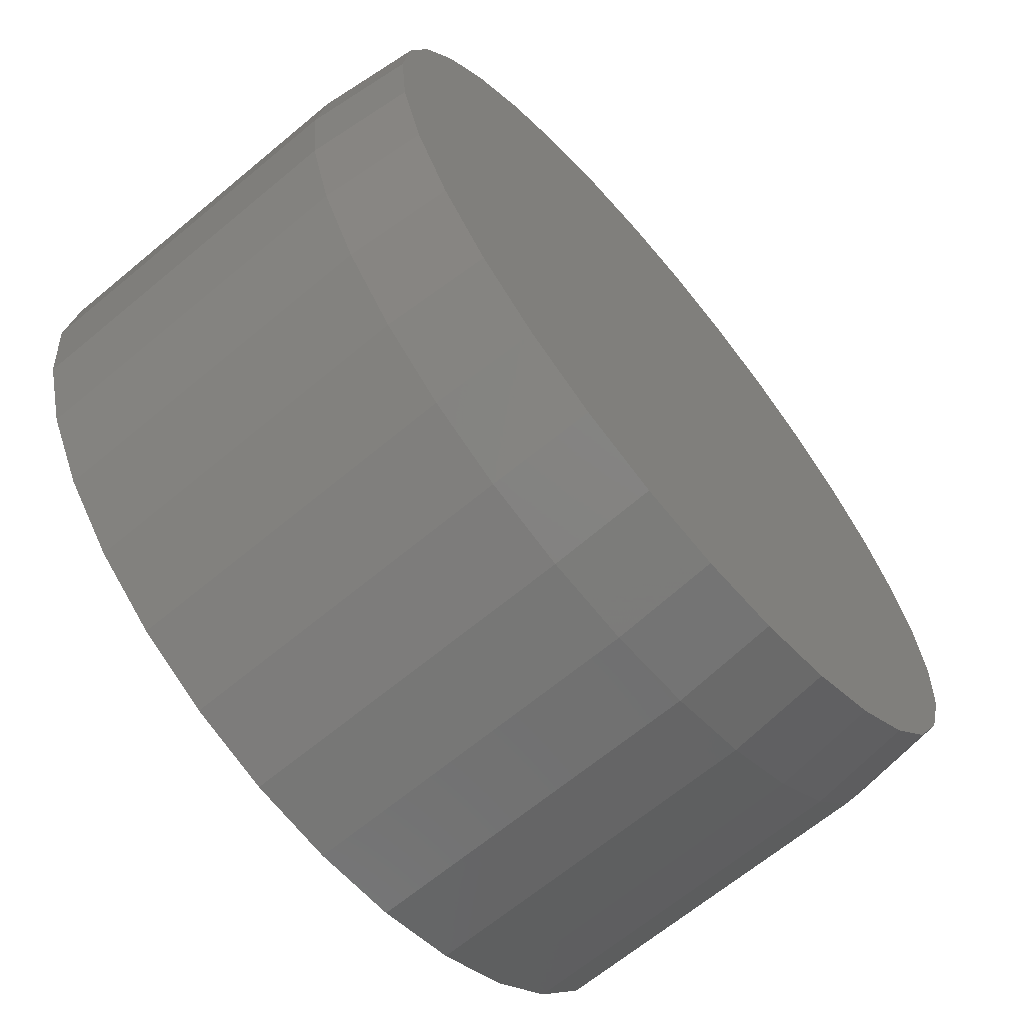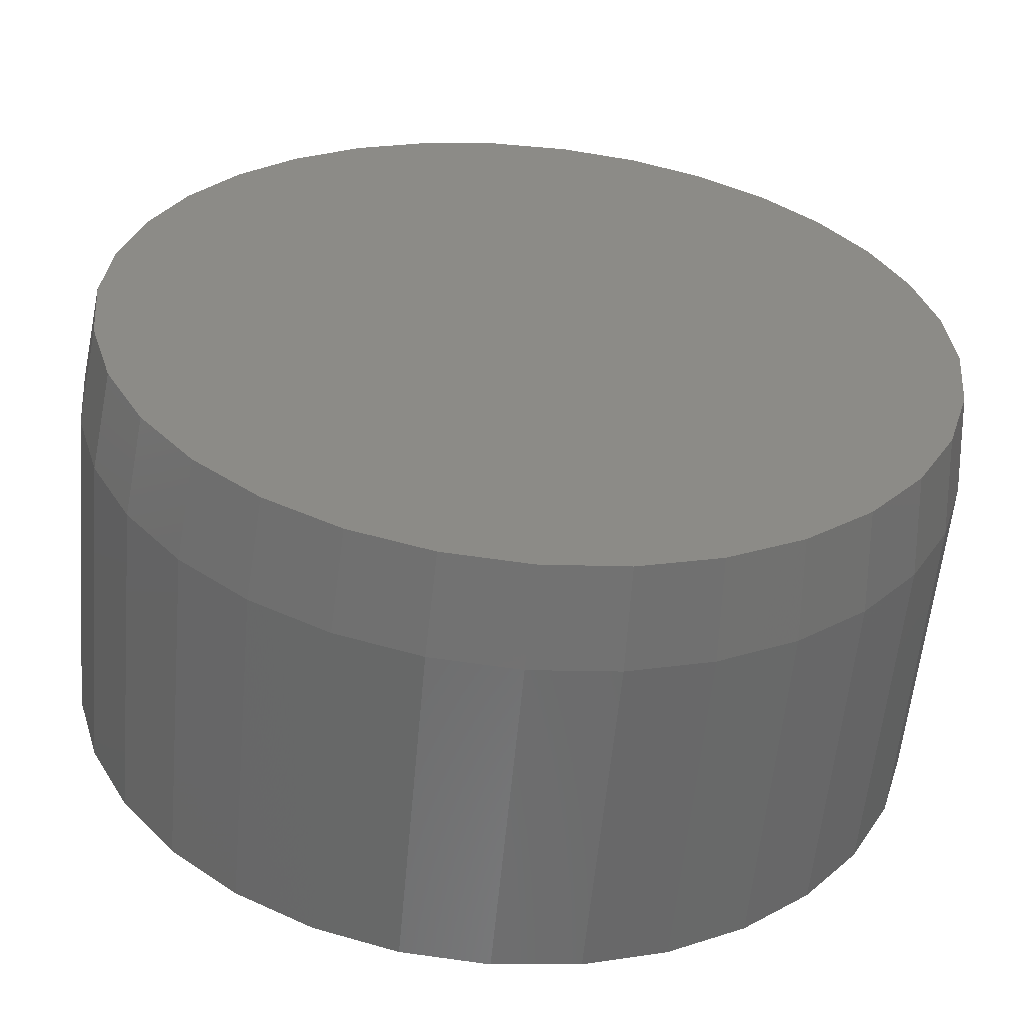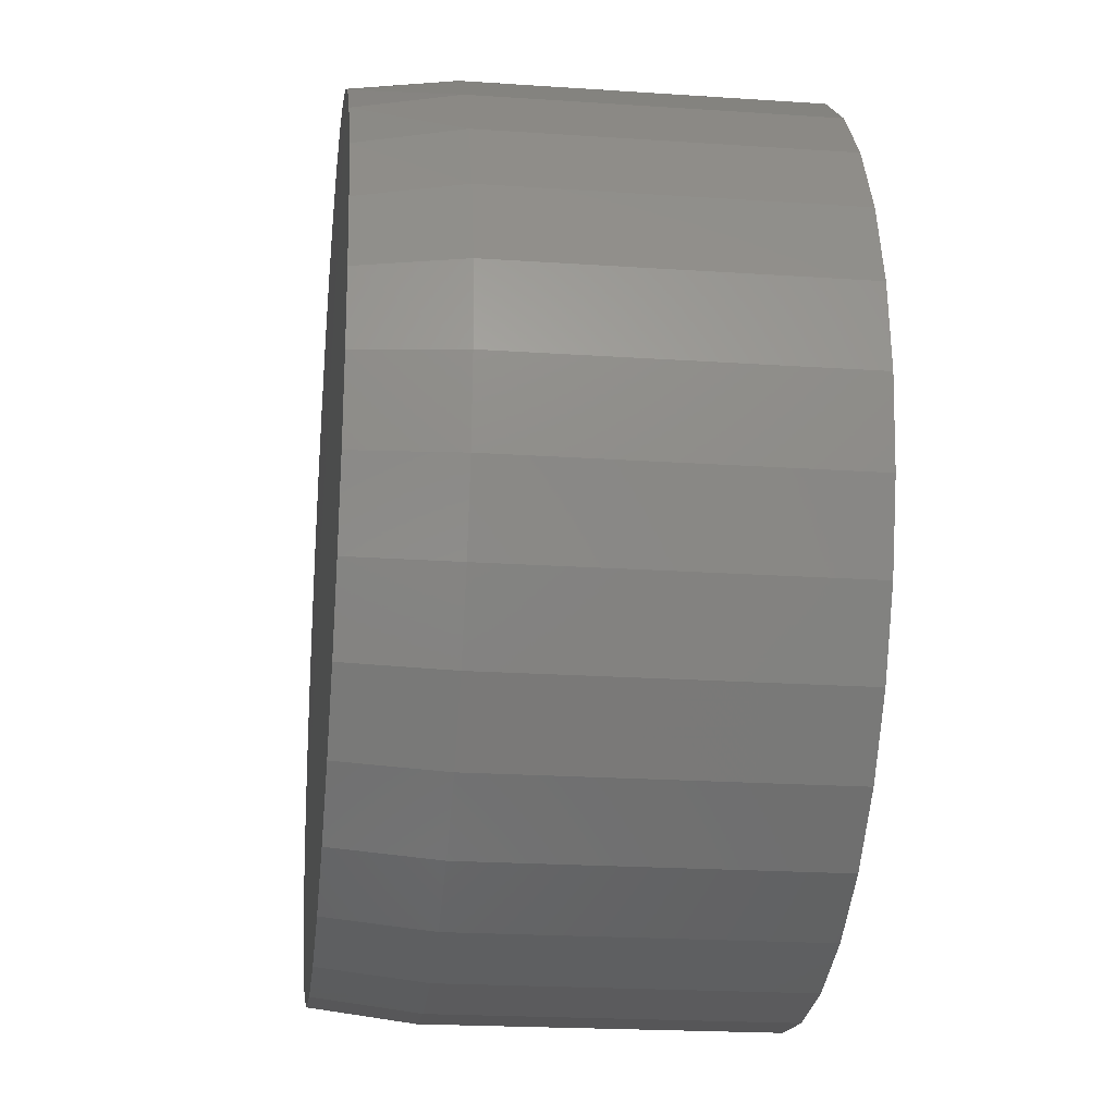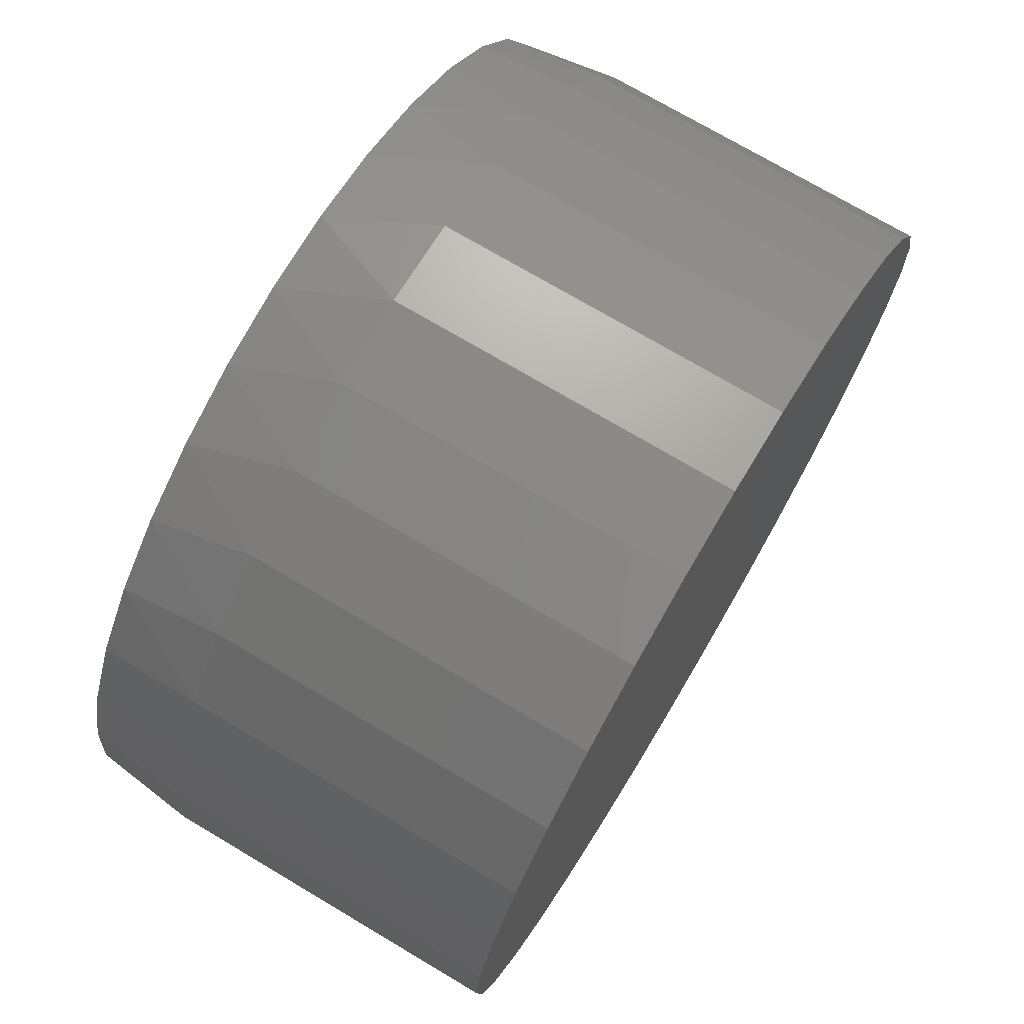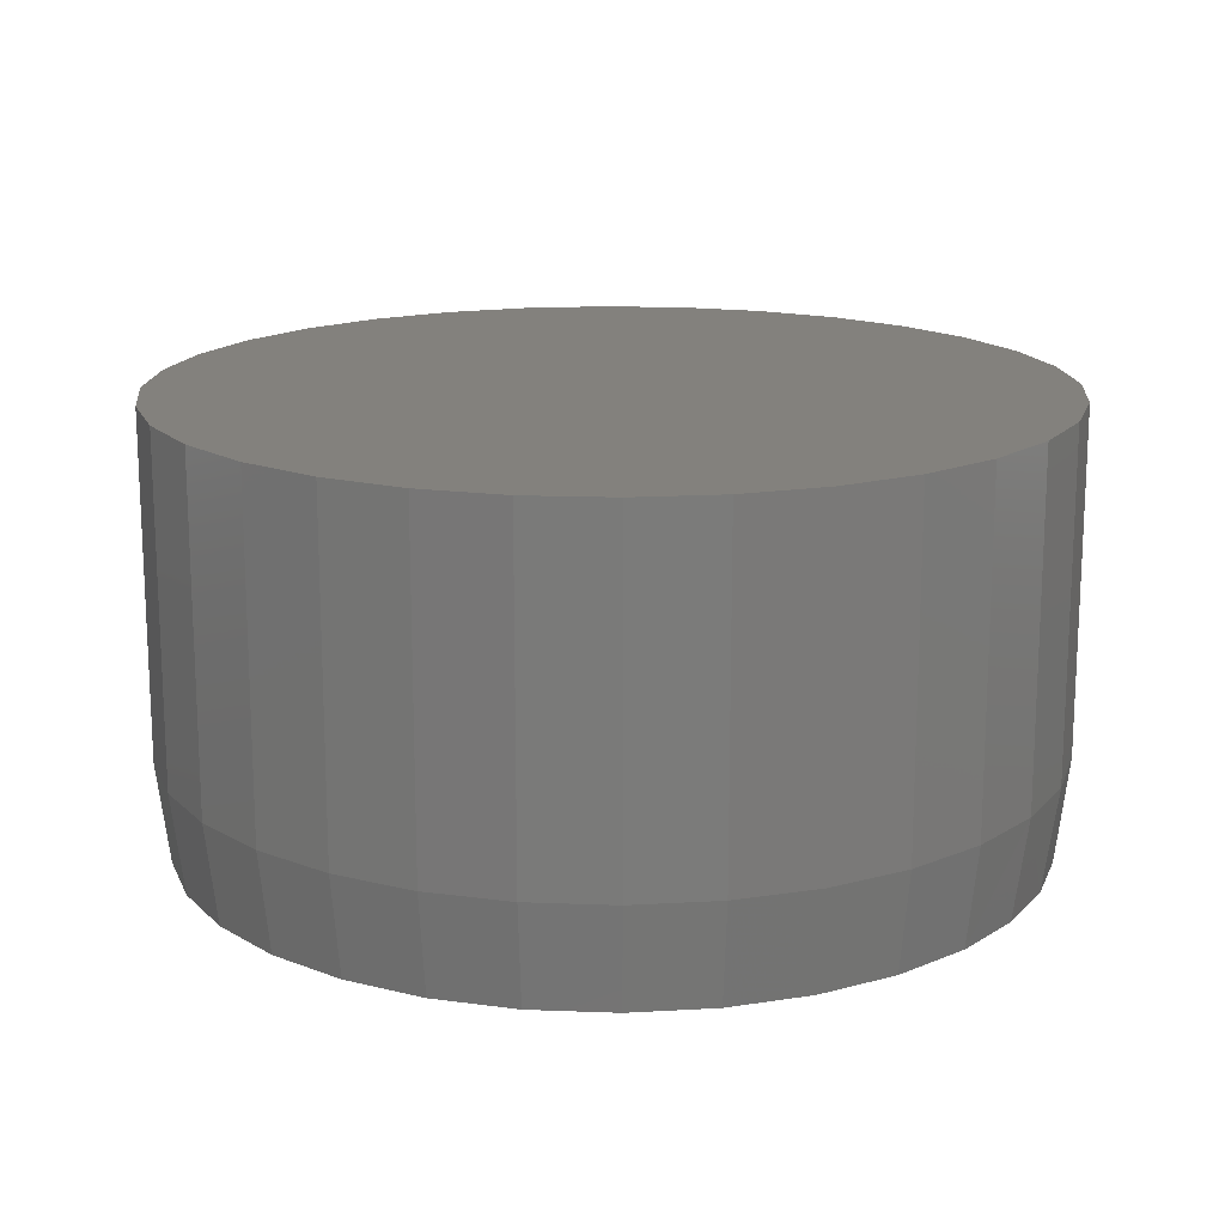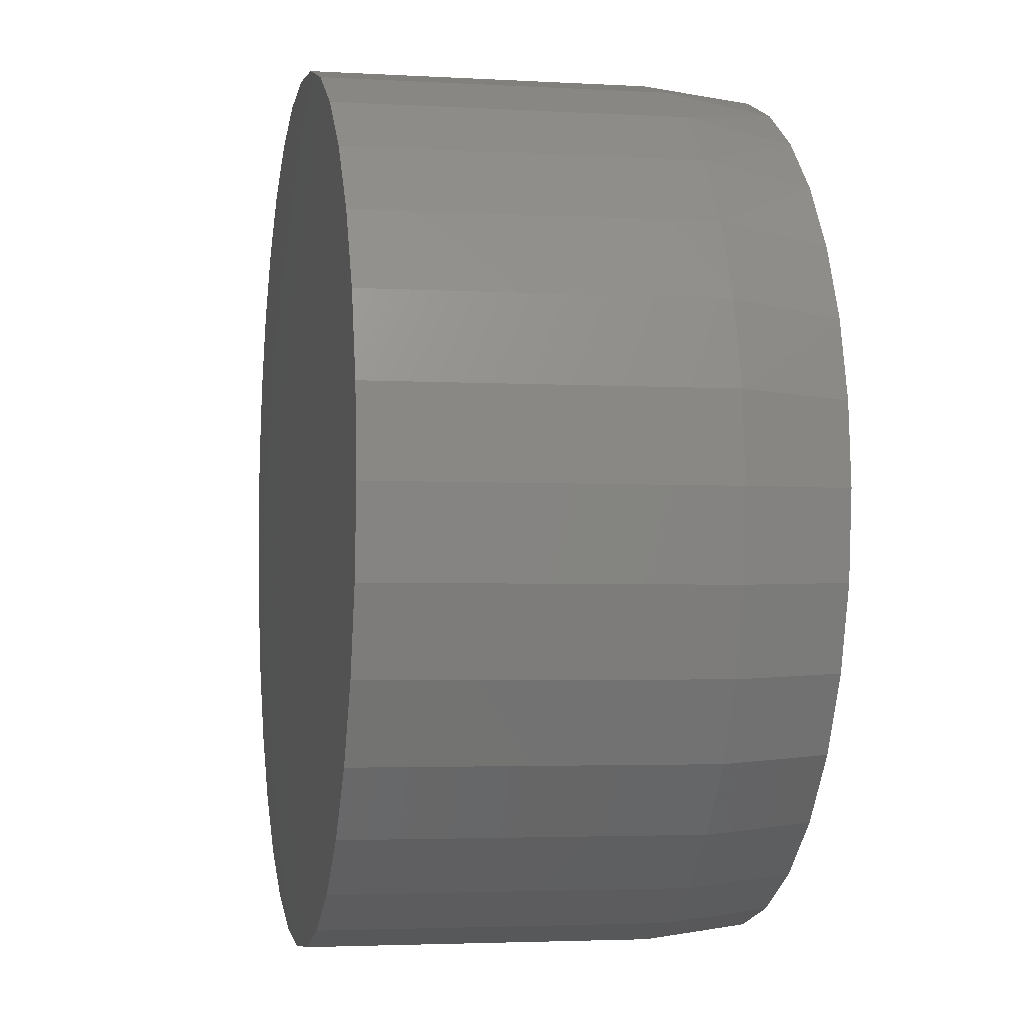
<metadata>
{"format":"stl","ext":"stl","renderer":"f3d","projection":"perspective","resolution":1024,"background":"white","views":[{"elev":-66.1,"azim":129.9,"up":"+Y"},{"elev":-57.5,"azim":174.8,"up":"+Y"},{"elev":-21.5,"azim":-96.8,"up":"+Y"},{"elev":73.4,"azim":-59.3,"up":"+Y"},{"elev":16.2,"azim":43.9,"up":"+Z"},{"elev":-3.2,"azim":78.8,"up":"+Y"}]}
</metadata>
<code>
# stl→obj: 97 verts, 190 faces
v -0.07347 0.2545 0
v -0.02548 0.2634 0
v 0.02334 0.2634 0
v 0.07133 0.2545 0
v -0.001069 -0.2646 0
v -0.05268 -0.2595 0
v 0.05054 -0.2595 0
v -0.1023 -0.2444 0
v 0.1002 -0.2444 0
v -0.148 -0.22 0
v 0.1459 -0.22 0
v -0.1881 -0.1871 0
v 0.186 -0.1871 0
v -0.221 -0.147 0
v 0.2189 -0.147 0
v -0.2455 -0.1012 0
v 0.2433 -0.1012 0
v -0.2605 -0.05161 0
v 0.2584 -0.05161 0
v -0.2656 -1.377e-06 0
v 0.2635 5.09e-17 0
v -0.2611 0.04861 0
v 0.259 0.04861 0
v -0.2478 0.09557 0
v 0.2456 0.09557 0
v -0.226 0.1393 0
v 0.2239 0.1393 0
v -0.1966 0.1782 0
v 0.1944 0.1782 0
v -0.1605 0.2111 0
v 0.1584 0.2111 0
v -0.119 0.2368 0
v 0.1169 0.2368 0
v 0.2713 -6.671e-17 0.0625
v 0.2713 0 0.2734
v 0.2661 -0.05314 0.0625
v 0.2661 -0.05314 0.2734
v 0.2506 -0.1042 0.0625
v 0.2506 -0.1042 0.2734
v 0.2254 -0.1513 0.0625
v 0.2254 -0.1513 0.2734
v 0.1915 -0.1926 0.0625
v 0.1915 -0.1926 0.2734
v 0.1503 -0.2265 0.0625
v 0.1503 -0.2265 0.2734
v 0.1032 -0.2516 0.0625
v 0.1032 -0.2516 0.2734
v 0.05207 -0.2671 0.0625
v 0.05207 -0.2671 0.2734
v -0.001069 -0.2724 0.0625
v -0.001069 -0.2724 0.2734
v -0.05421 -0.2671 0.0625
v -0.05421 -0.2671 0.2734
v -0.1053 -0.2516 0.0625
v -0.1053 -0.2516 0.2734
v -0.1524 -0.2265 0.0625
v -0.1524 -0.2265 0.2734
v -0.1937 -0.1926 0.0625
v -0.1937 -0.1926 0.2734
v -0.2275 -0.1513 0.0625
v -0.2275 -0.1513 0.2734
v -0.2527 -0.1042 0.0625
v -0.2527 -0.1042 0.2734
v -0.2682 -0.05314 0.0625
v -0.2682 -0.05314 0.2734
v -0.2734 3.335e-17 0.0625
v -0.2734 3.335e-17 0.2734
v -0.2682 0.05314 0.0625
v -0.2682 0.05314 0.2734
v -0.2527 0.1042 0.0625
v -0.2527 0.1042 0.2734
v -0.2275 0.1513 0.0625
v -0.2275 0.1513 0.2734
v -0.1937 0.1926 0.0625
v -0.1937 0.1926 0.2734
v -0.1524 0.2265 0.0625
v -0.1524 0.2265 0.2734
v -0.1053 0.2516 0.0625
v -0.1053 0.2516 0.2734
v -0.05421 0.2671 0.0625
v -0.05421 0.2671 0.2734
v -0.001069 0.2724 0.0625
v -0.001069 0.2724 0.2734
v 0.05207 0.2671 0.0625
v 0.05207 0.2671 0.2734
v 0.1032 0.2516 0.0625
v 0.1032 0.2516 0.2734
v 0.1503 0.2265 0.0625
v 0.1503 0.2265 0.2734
v 0.1915 0.1926 0.0625
v 0.1915 0.1926 0.2734
v 0.2254 0.1513 0.0625
v 0.2254 0.1513 0.2734
v 0.2506 0.1042 0.0625
v 0.2506 0.1042 0.2734
v 0.2661 0.05314 0.0625
v 0.2661 0.05314 0.2734
f 1 2 3
f 4 1 3
f 5 6 7
f 7 6 8
f 7 8 9
f 9 8 10
f 9 10 11
f 11 10 12
f 11 12 13
f 13 12 14
f 13 14 15
f 15 14 16
f 15 16 17
f 17 16 18
f 17 18 19
f 19 18 20
f 19 20 21
f 21 20 22
f 21 22 23
f 23 22 24
f 23 24 25
f 25 24 26
f 25 26 27
f 27 26 28
f 27 28 29
f 29 28 30
f 29 30 31
f 31 30 32
f 31 32 33
f 33 32 1
f 33 1 4
f 34 35 36
f 36 35 37
f 36 37 38
f 38 37 39
f 38 39 40
f 40 39 41
f 40 41 42
f 42 41 43
f 42 43 44
f 44 43 45
f 44 45 46
f 46 45 47
f 46 47 48
f 48 47 49
f 48 49 50
f 50 49 51
f 50 51 52
f 52 51 53
f 52 53 54
f 54 53 55
f 54 55 56
f 56 55 57
f 56 57 58
f 58 57 59
f 58 59 60
f 60 59 61
f 60 61 62
f 62 61 63
f 62 63 64
f 64 63 65
f 64 65 66
f 66 65 67
f 66 67 68
f 68 67 69
f 68 69 70
f 70 69 71
f 70 71 72
f 72 71 73
f 72 73 74
f 74 73 75
f 74 75 76
f 76 75 77
f 76 77 78
f 78 77 79
f 78 79 80
f 80 79 81
f 80 81 82
f 82 81 83
f 82 83 84
f 84 83 85
f 84 85 86
f 86 85 87
f 86 87 88
f 88 87 89
f 88 89 90
f 90 89 91
f 90 91 92
f 92 91 93
f 92 93 94
f 94 93 95
f 94 95 96
f 96 95 97
f 96 97 34
f 34 97 35
f 25 94 96
f 27 92 94
f 27 94 25
f 29 90 92
f 29 92 27
f 31 88 90
f 31 90 29
f 33 86 88
f 33 88 31
f 4 84 86
f 4 86 33
f 3 82 84
f 3 84 4
f 2 80 82
f 2 82 3
f 1 78 80
f 1 80 2
f 32 76 78
f 32 78 1
f 30 74 76
f 30 76 32
f 28 72 74
f 28 74 30
f 26 70 72
f 26 72 28
f 24 68 70
f 24 70 26
f 20 66 22
f 22 66 68
f 22 68 24
f 34 21 96
f 96 21 23
f 96 23 25
f 66 20 64
f 64 20 18
f 64 18 62
f 62 18 16
f 62 16 60
f 60 16 14
f 60 14 58
f 58 14 12
f 58 12 56
f 56 12 10
f 56 10 54
f 54 10 8
f 54 8 52
f 52 8 6
f 52 6 50
f 50 6 5
f 50 5 48
f 48 5 7
f 48 7 46
f 46 7 9
f 46 9 44
f 44 9 11
f 44 11 42
f 42 11 13
f 42 13 40
f 40 13 15
f 40 15 38
f 38 15 17
f 38 17 36
f 36 17 19
f 36 19 34
f 34 19 21
f 81 85 83
f 85 81 87
f 87 81 79
f 87 79 89
f 89 79 77
f 89 77 91
f 91 77 75
f 91 75 93
f 93 75 73
f 93 73 95
f 95 73 71
f 95 71 97
f 97 71 69
f 97 69 35
f 35 69 67
f 35 67 37
f 37 67 65
f 37 65 39
f 39 65 63
f 39 63 41
f 41 63 61
f 41 61 43
f 43 61 59
f 43 59 45
f 45 59 57
f 45 57 47
f 47 57 55
f 47 55 49
f 49 55 53
f 49 53 51

</code>
